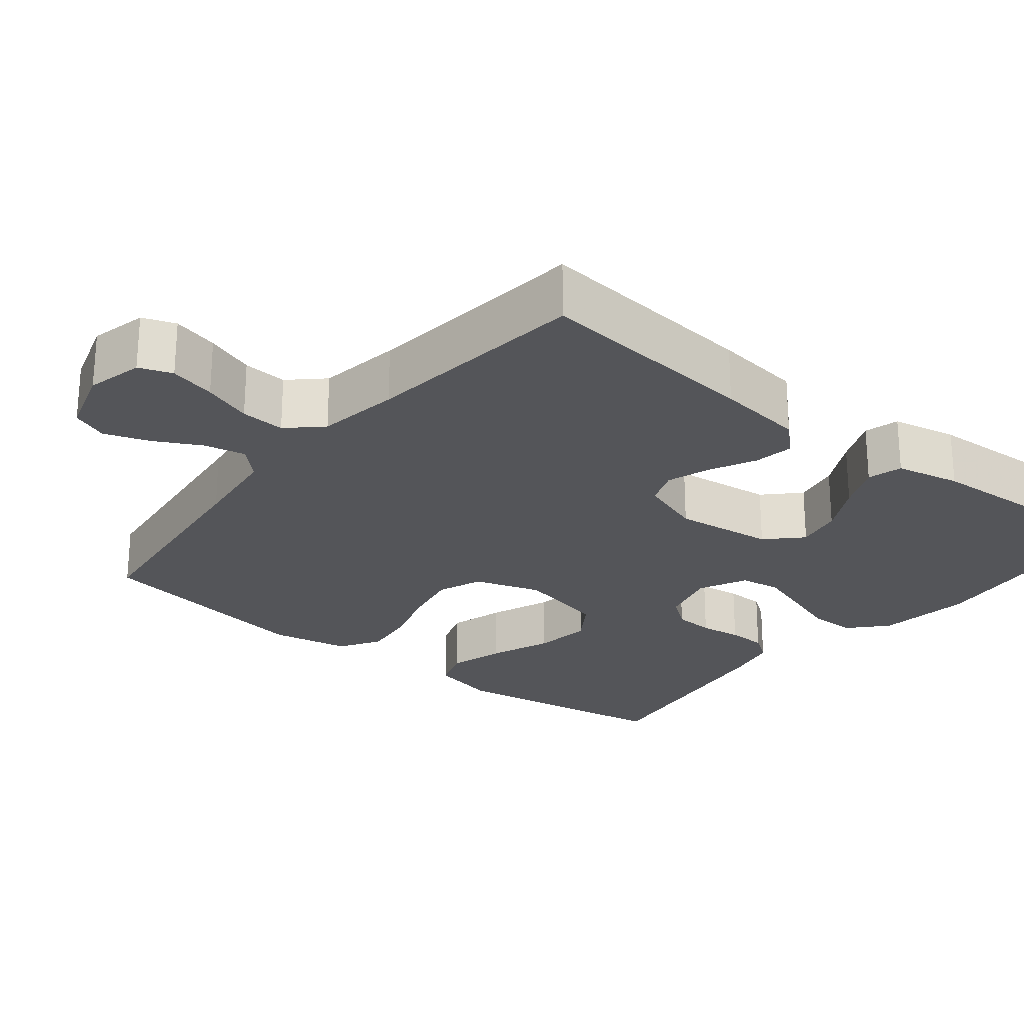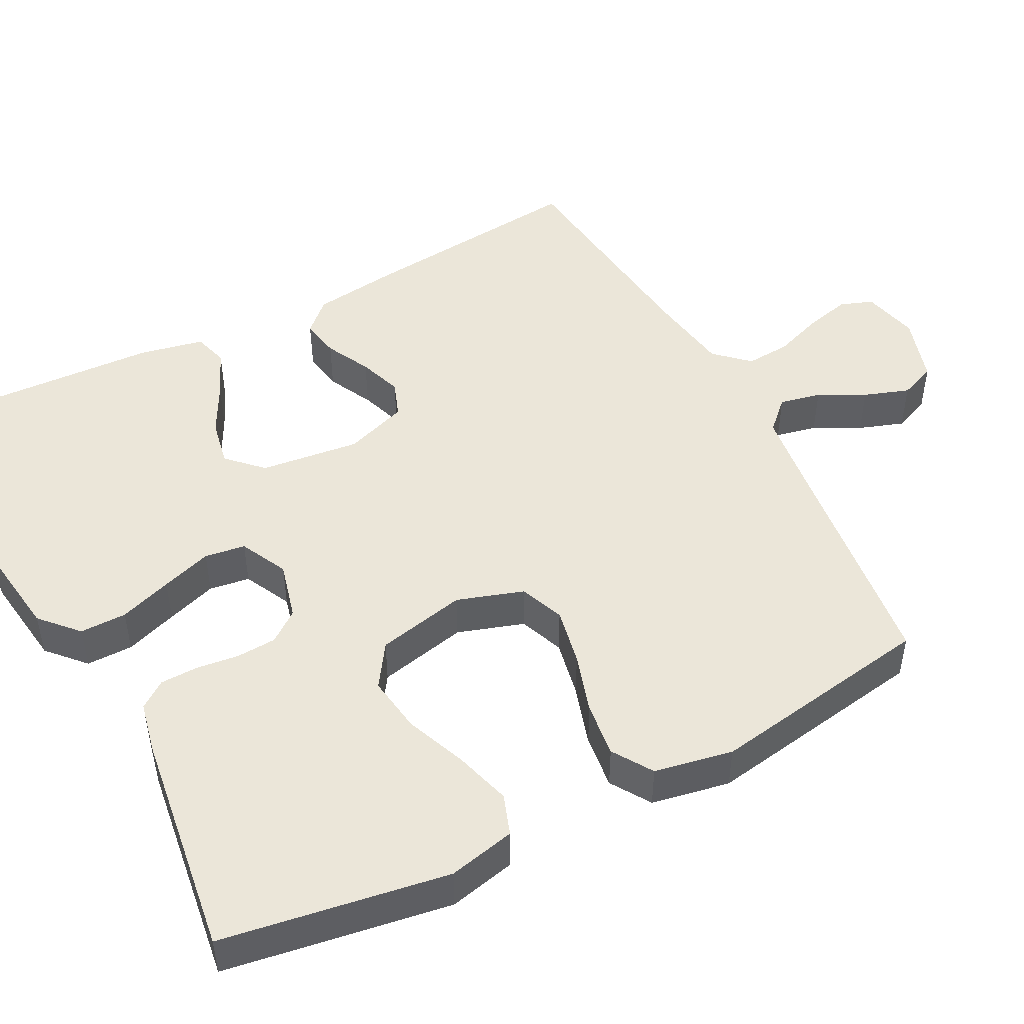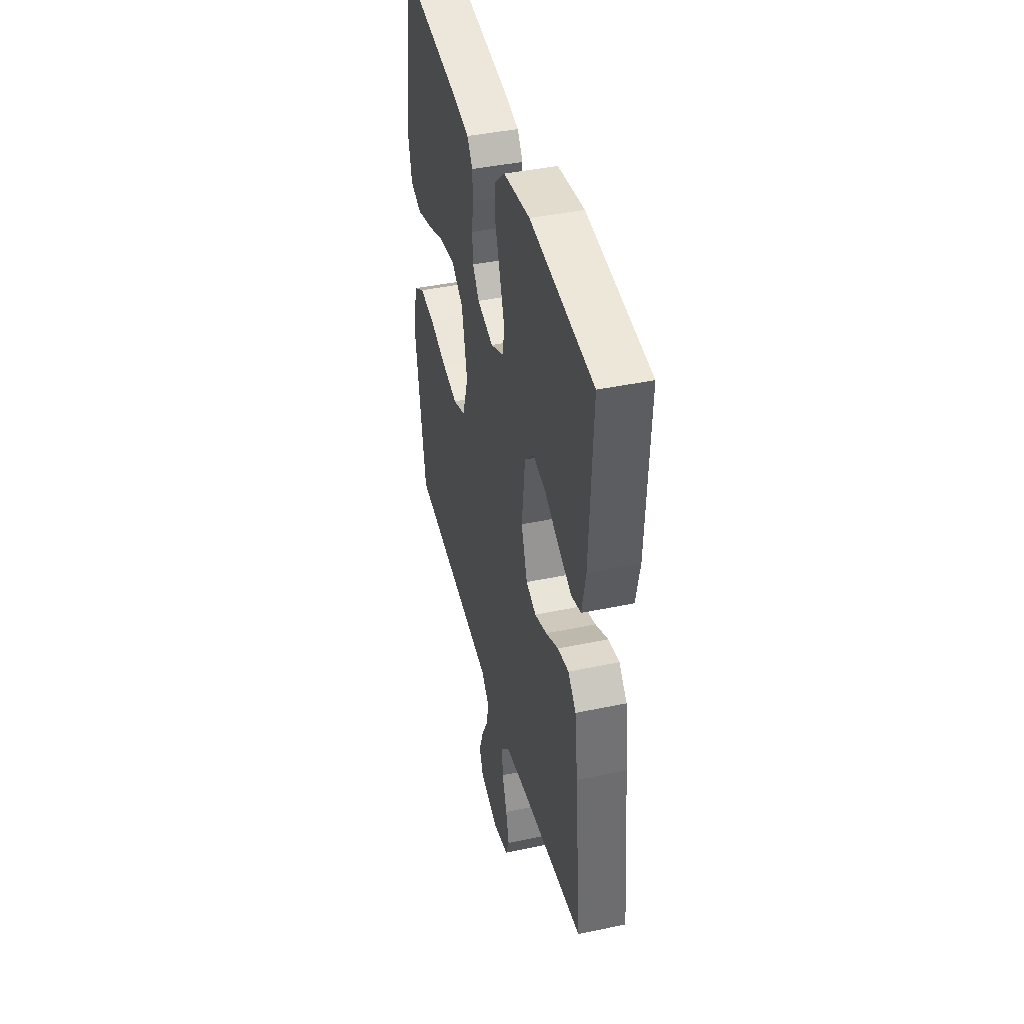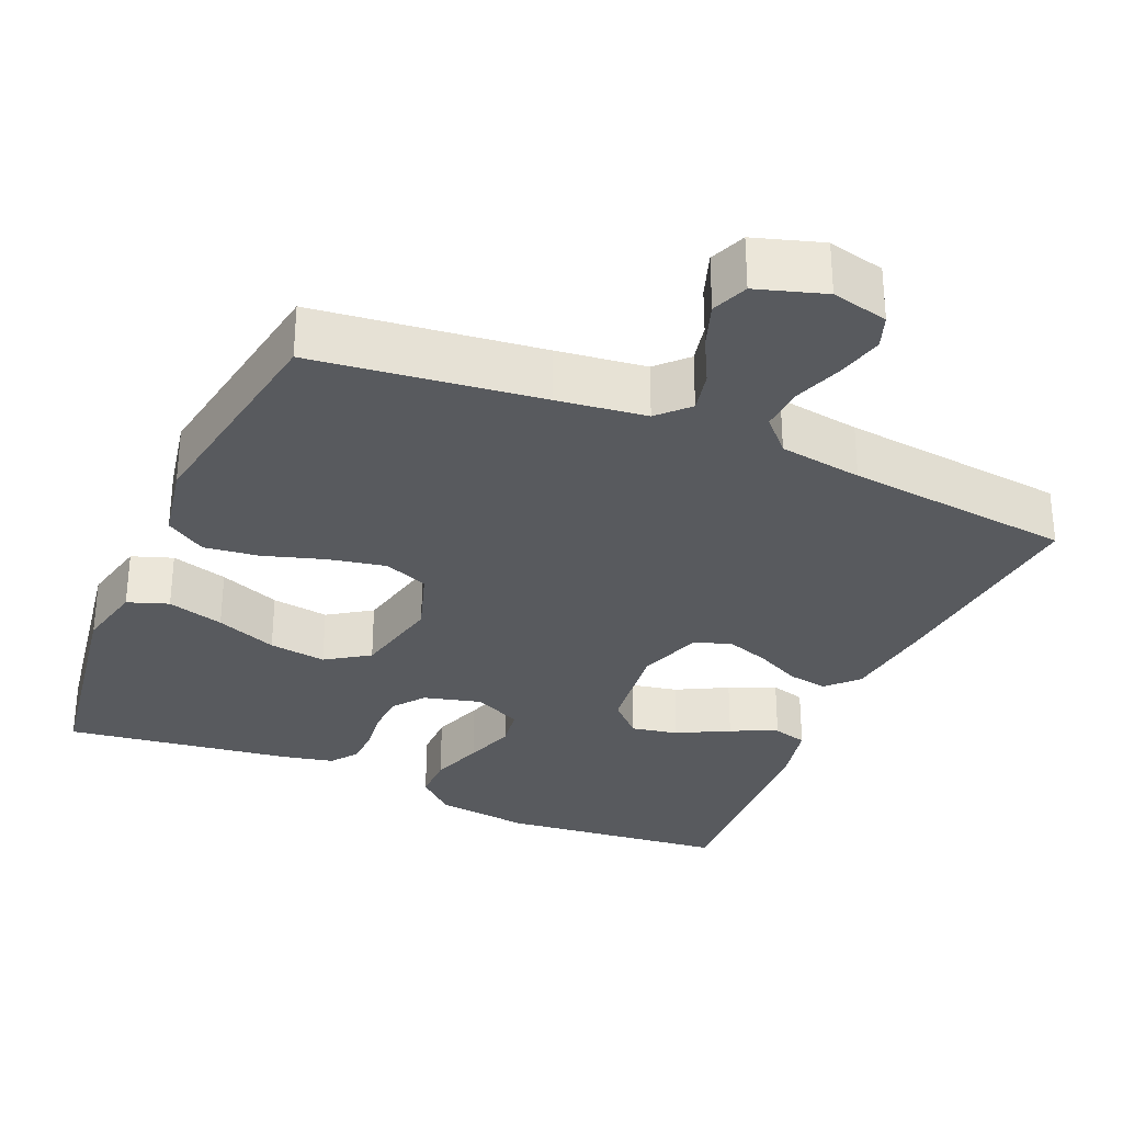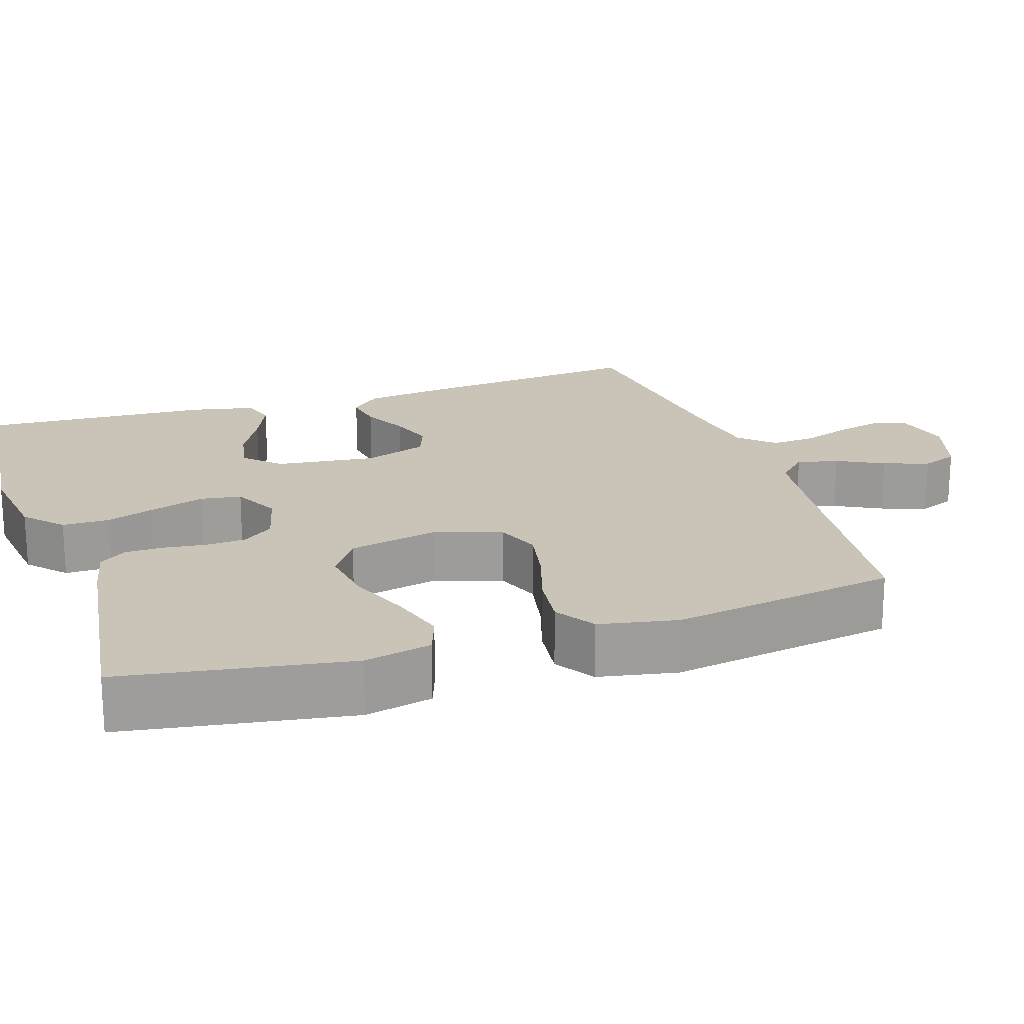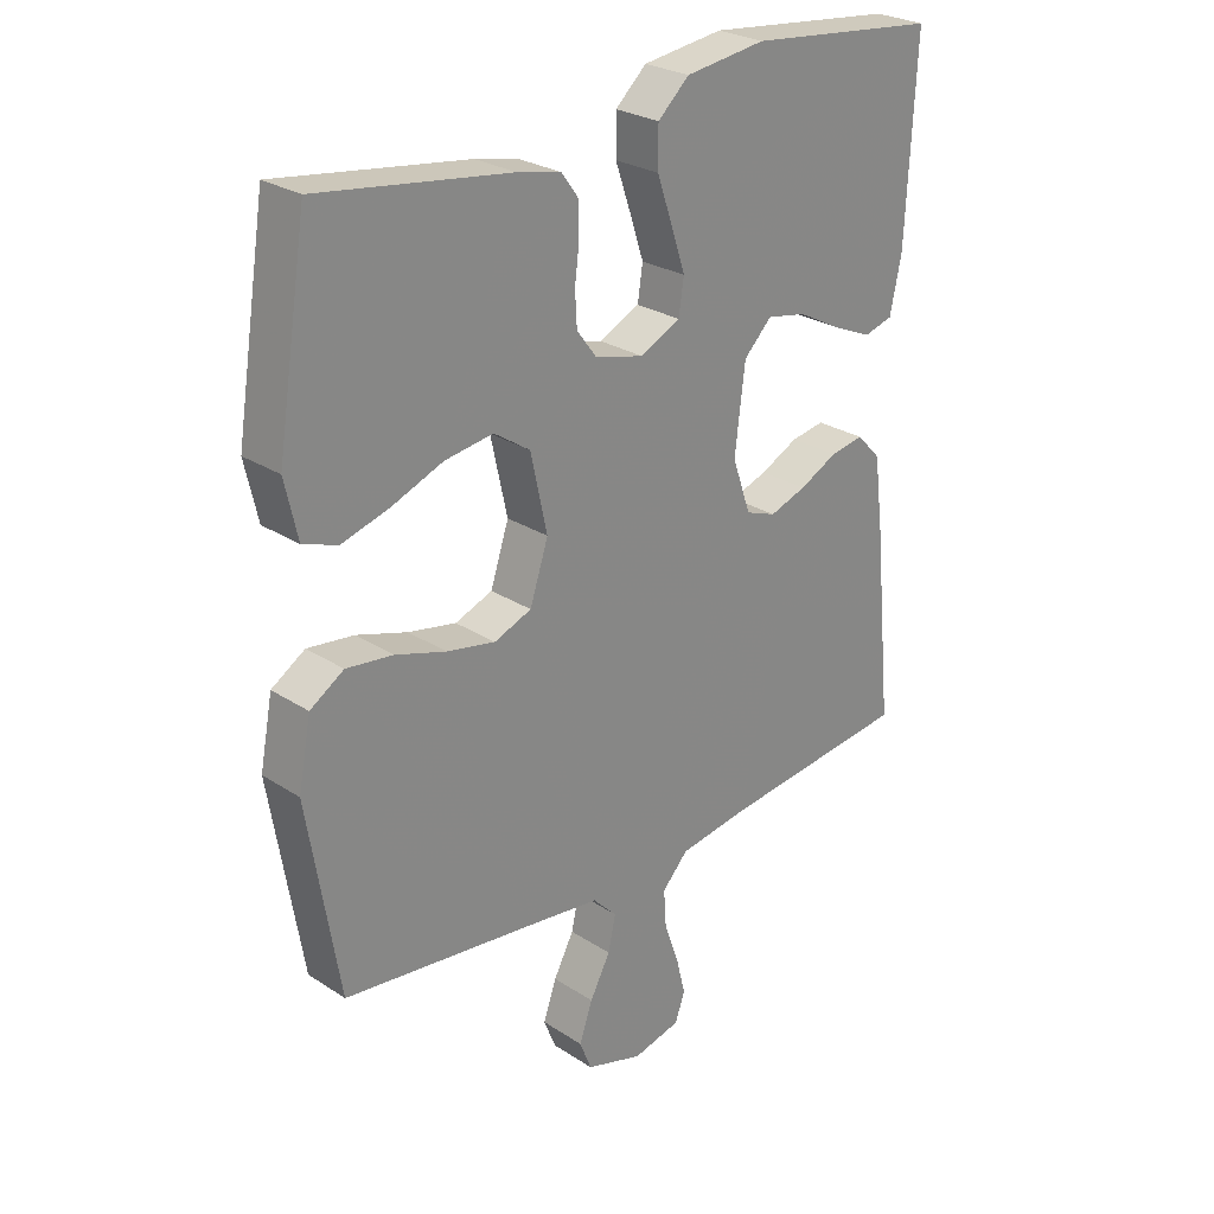
<metadata>
{"format":"obj","ext":"obj","renderer":"f3d","projection":"perspective","resolution":1024,"background":"white","views":[{"elev":-24.8,"azim":-128.8,"up":"+Y"},{"elev":48.2,"azim":62.4,"up":"+Y"},{"elev":42.2,"azim":-104.2,"up":"+Z"},{"elev":-30.9,"azim":156.7,"up":"+Y"},{"elev":19.9,"azim":71.8,"up":"+Y"},{"elev":26.6,"azim":135.4,"up":"+Z"}]}
</metadata>
<code>
v 0.5 0.07 -0.5
v 0.2 0.07 -0.536
v 0.082 0.07 -0.551
v 0.044 0.07 -0.59
v 0.056 0.07 -0.645
v 0.088 0.07 -0.706
v 0.109 0.07 -0.766
v 0.09 0.07 -0.814
v 0 0.07 -0.842
v -0.075 0.07 -0.824
v -0.091 0.07 -0.78
v -0.076 0.07 -0.719
v -0.053 0.07 -0.654
v -0.049 0.07 -0.595
v -0.09 0.07 -0.551
v -0.2 0.07 -0.534
v -0.5 0.07 -0.5
v -0.47 0.07 -0.2
v -0.455 0.07 -0.083
v -0.417 0.07 -0.043
v -0.364 0.07 -0.052
v -0.304 0.07 -0.082
v -0.246 0.07 -0.102
v -0.198 0.07 -0.084
v -0.169 0.07 0
v -0.185 0.07 0.132
v -0.229 0.07 0.176
v -0.291 0.07 0.164
v -0.359 0.07 0.128
v -0.421 0.07 0.101
v -0.467 0.07 0.114
v -0.485 0.07 0.2
v -0.5 0.07 0.5
v -0.2 0.07 0.532
v -0.074 0.07 0.515
v -0.025 0.07 0.47
v -0.025 0.07 0.408
v -0.049 0.07 0.338
v -0.071 0.07 0.271
v -0.063 0.07 0.217
v 0 0.07 0.186
v 0.077 0.07 0.206
v 0.108 0.07 0.247
v 0.111 0.07 0.3
v 0.104 0.07 0.356
v 0.105 0.07 0.407
v 0.131 0.07 0.443
v 0.2 0.07 0.458
v 0.5 0.07 0.5
v 0.548 0.07 0.2
v 0.528 0.07 0.111
v 0.474 0.07 0.092
v 0.399 0.07 0.114
v 0.318 0.07 0.146
v 0.242 0.07 0.157
v 0.185 0.07 0.119
v 0.159 0.07 0
v 0.188 0.07 -0.088
v 0.247 0.07 -0.111
v 0.323 0.07 -0.096
v 0.403 0.07 -0.071
v 0.476 0.07 -0.062
v 0.529 0.07 -0.096
v 0.549 0.07 -0.2
v 0.5 0 -0.5
v 0.2 0 -0.536
v 0.082 0 -0.551
v 0.044 0 -0.59
v 0.056 0 -0.645
v 0.088 0 -0.706
v 0.109 0 -0.766
v 0.09 0 -0.814
v 0 0 -0.842
v -0.075 0 -0.824
v -0.091 0 -0.78
v -0.076 0 -0.719
v -0.053 0 -0.654
v -0.049 0 -0.595
v -0.09 0 -0.551
v -0.2 0 -0.534
v -0.5 0 -0.5
v -0.47 0 -0.2
v -0.455 0 -0.083
v -0.417 0 -0.043
v -0.364 0 -0.052
v -0.304 0 -0.082
v -0.246 0 -0.102
v -0.198 0 -0.084
v -0.169 0 0
v -0.185 0 0.132
v -0.229 0 0.176
v -0.291 0 0.164
v -0.359 0 0.128
v -0.421 0 0.101
v -0.467 0 0.114
v -0.485 0 0.2
v -0.5 0 0.5
v -0.2 0 0.532
v -0.074 0 0.515
v -0.025 0 0.47
v -0.025 0 0.408
v -0.049 0 0.338
v -0.071 0 0.271
v -0.063 0 0.217
v 0 0 0.186
v 0.077 0 0.206
v 0.108 0 0.247
v 0.111 0 0.3
v 0.104 0 0.356
v 0.105 0 0.407
v 0.131 0 0.443
v 0.2 0 0.458
v 0.5 0 0.5
v 0.548 0 0.2
v 0.528 0 0.111
v 0.474 0 0.092
v 0.399 0 0.114
v 0.318 0 0.146
v 0.242 0 0.157
v 0.185 0 0.119
v 0.159 0 0
v 0.188 0 -0.088
v 0.247 0 -0.111
v 0.323 0 -0.096
v 0.403 0 -0.071
v 0.476 0 -0.062
v 0.529 0 -0.096
v 0.549 0 -0.2
f 64 1 2
f 63 64 2
f 62 63 2
f 61 62 2
f 60 61 2
f 59 60 2 3
f 58 59 3 4
f 57 58 4
f 52 53 54
f 51 52 54
f 50 51 54
f 49 50 54
f 48 49 54
f 47 48 54
f 46 47 54
f 45 46 54
f 44 45 54
f 43 44 54 55
f 42 43 55 56
f 36 37 38
f 35 36 38
f 34 35 38
f 33 34 38
f 32 33 38
f 31 32 38
f 30 31 38
f 29 30 38
f 28 29 38
f 27 28 38 39
f 26 27 39 40
f 20 21 22
f 19 20 22
f 18 19 22
f 17 18 22
f 16 17 22
f 15 16 22 23
f 14 15 23 24
f 11 12 13
f 10 11 13
f 9 10 13
f 8 9 13
f 7 8 13
f 6 7 13
f 5 6 13
f 4 5 13 14
f 14 24 25
f 4 14 25
f 57 4 25
f 57 25 26
f 56 57 26
f 42 56 26
f 41 42 26
f 26 40 41
f 66 65 128
f 66 128 127
f 66 127 126
f 66 126 125
f 66 125 124
f 67 66 124 123
f 68 67 123 122
f 68 122 121
f 118 117 116
f 118 116 115
f 118 115 114
f 118 114 113
f 118 113 112
f 118 112 111
f 118 111 110
f 118 110 109
f 118 109 108
f 119 118 108 107
f 120 119 107 106
f 102 101 100
f 102 100 99
f 102 99 98
f 102 98 97
f 102 97 96
f 102 96 95
f 102 95 94
f 102 94 93
f 102 93 92
f 103 102 92 91
f 104 103 91 90
f 86 85 84
f 86 84 83
f 86 83 82
f 86 82 81
f 86 81 80
f 87 86 80 79
f 88 87 79 78
f 77 76 75
f 77 75 74
f 77 74 73
f 77 73 72
f 77 72 71
f 77 71 70
f 77 70 69
f 78 77 69 68
f 89 88 78
f 89 78 68
f 89 68 121
f 90 89 121
f 90 121 120
f 90 120 106
f 90 106 105
f 105 104 90
f 1 65 66 2
f 2 66 67 3
f 3 67 68 4
f 4 68 69 5
f 5 69 70 6
f 6 70 71 7
f 7 71 72 8
f 8 72 73 9
f 9 73 74 10
f 10 74 75 11
f 11 75 76 12
f 12 76 77 13
f 13 77 78 14
f 14 78 79 15
f 15 79 80 16
f 16 80 81 17
f 17 81 82 18
f 18 82 83 19
f 19 83 84 20
f 20 84 85 21
f 21 85 86 22
f 22 86 87 23
f 23 87 88 24
f 24 88 89 25
f 25 89 90 26
f 26 90 91 27
f 27 91 92 28
f 28 92 93 29
f 29 93 94 30
f 30 94 95 31
f 31 95 96 32
f 32 96 97 33
f 33 97 98 34
f 34 98 99 35
f 35 99 100 36
f 36 100 101 37
f 37 101 102 38
f 38 102 103 39
f 39 103 104 40
f 40 104 105 41
f 41 105 106 42
f 42 106 107 43
f 43 107 108 44
f 44 108 109 45
f 45 109 110 46
f 46 110 111 47
f 47 111 112 48
f 48 112 113 49
f 49 113 114 50
f 50 114 115 51
f 51 115 116 52
f 52 116 117 53
f 53 117 118 54
f 54 118 119 55
f 55 119 120 56
f 56 120 121 57
f 57 121 122 58
f 58 122 123 59
f 59 123 124 60
f 60 124 125 61
f 61 125 126 62
f 62 126 127 63
f 63 127 128 64
f 64 128 65 1

</code>
